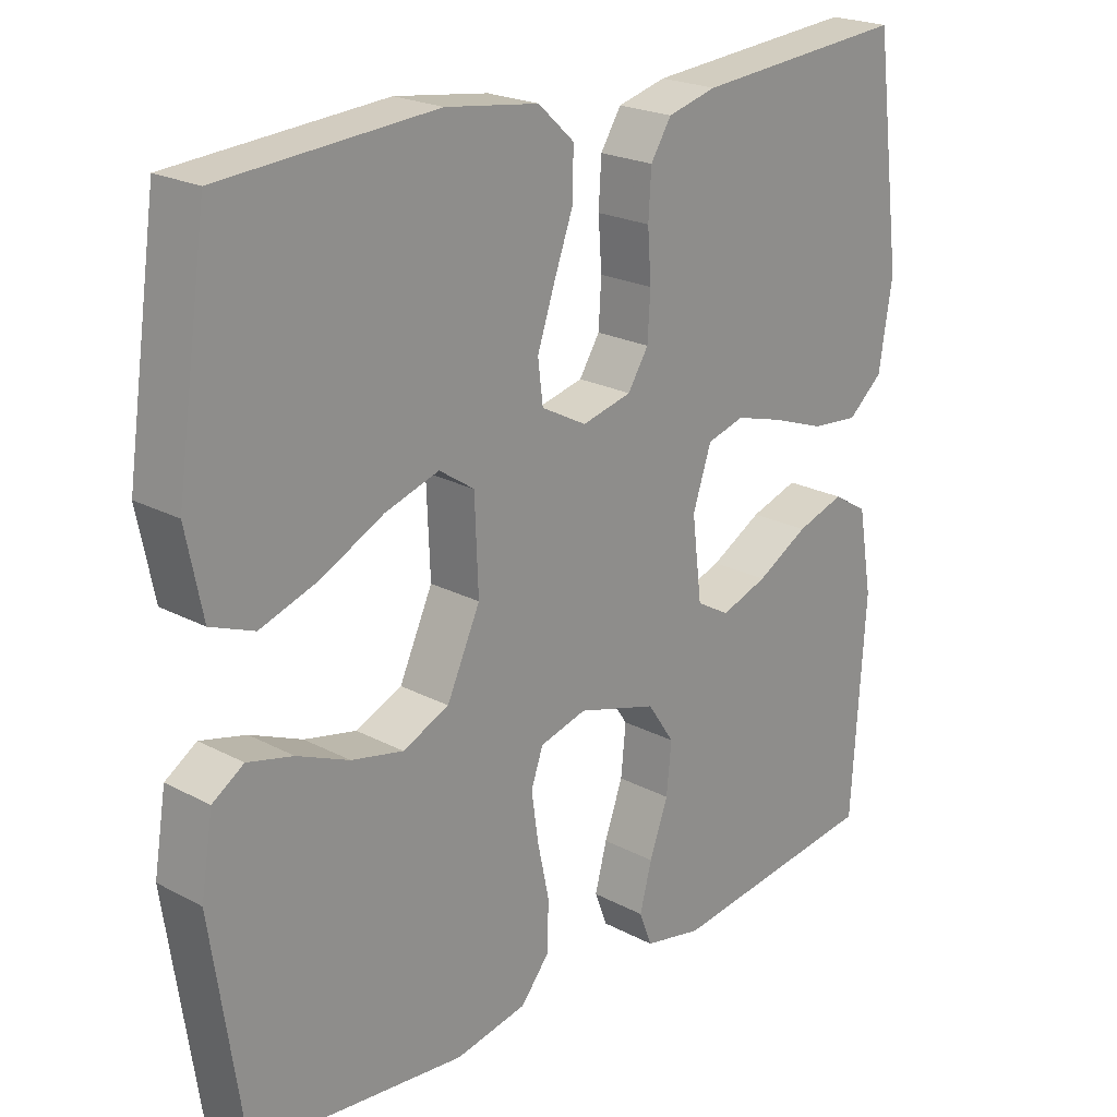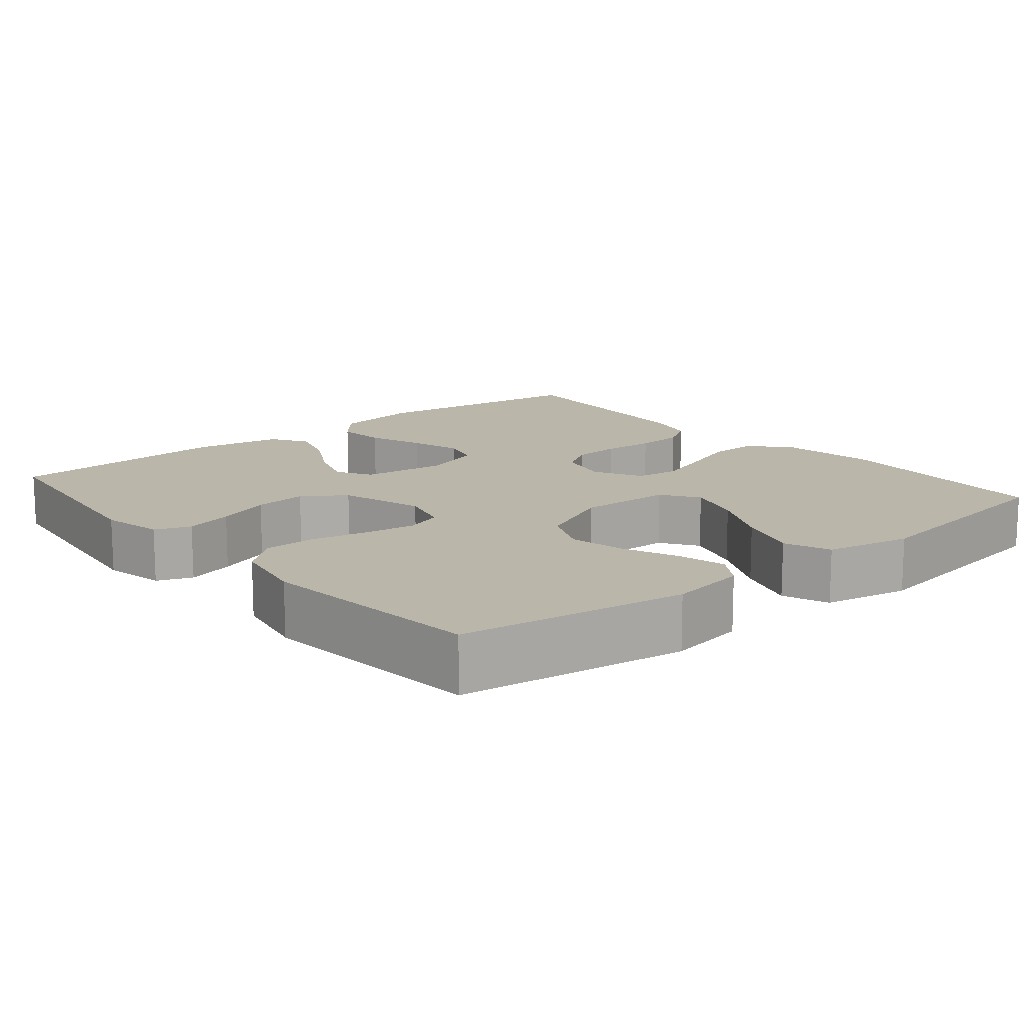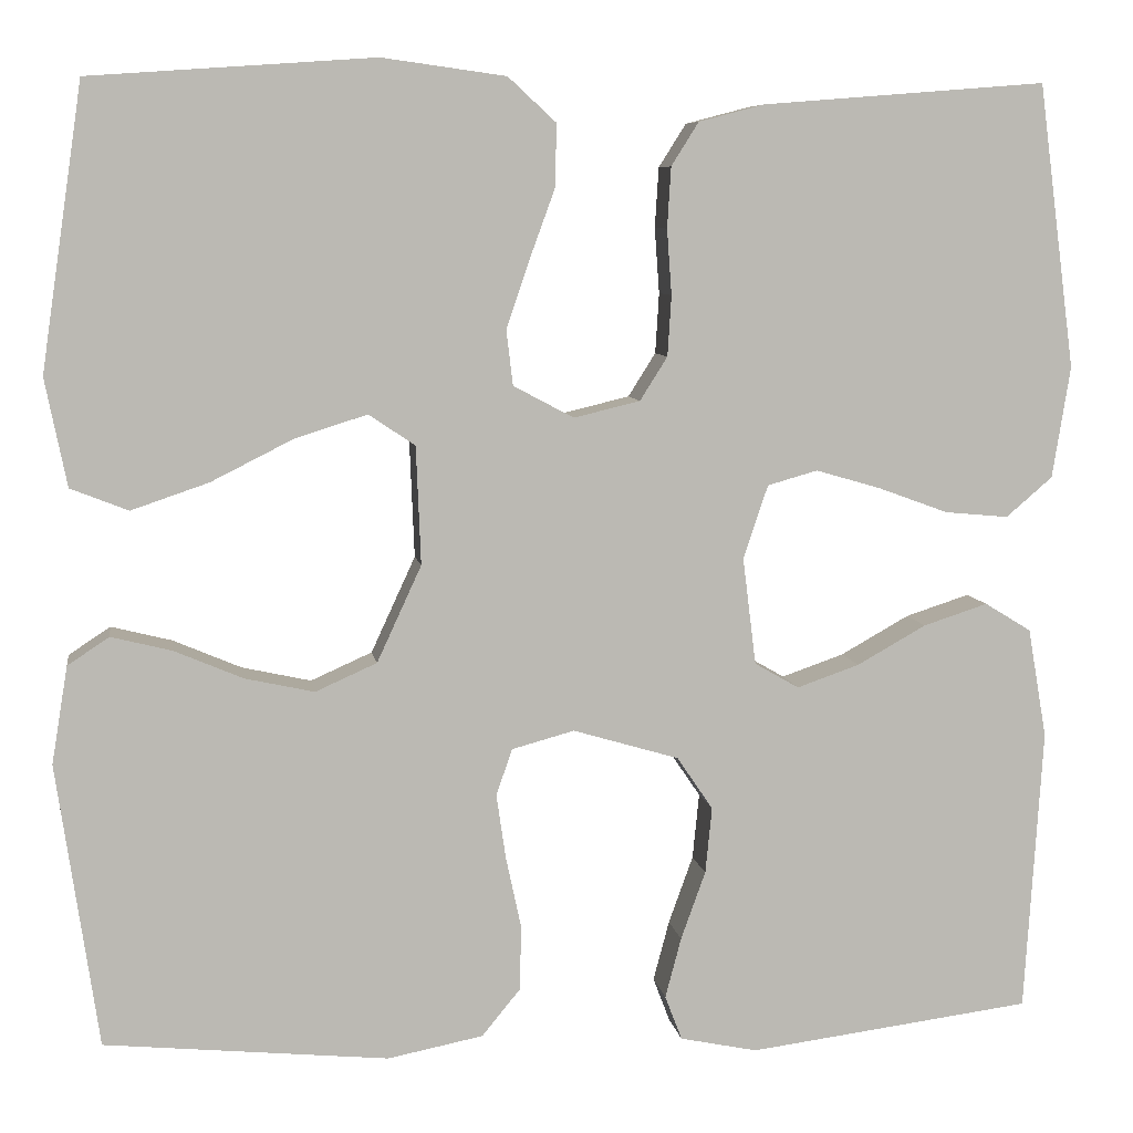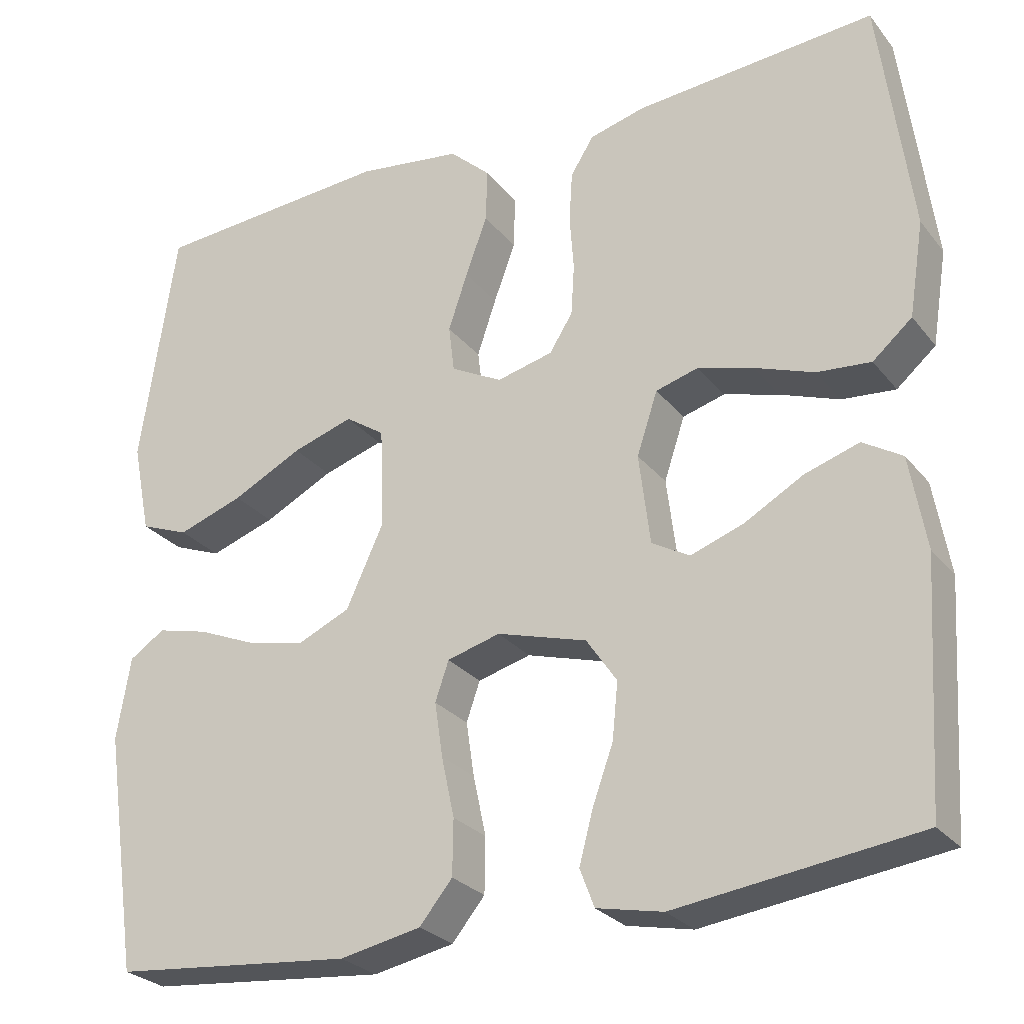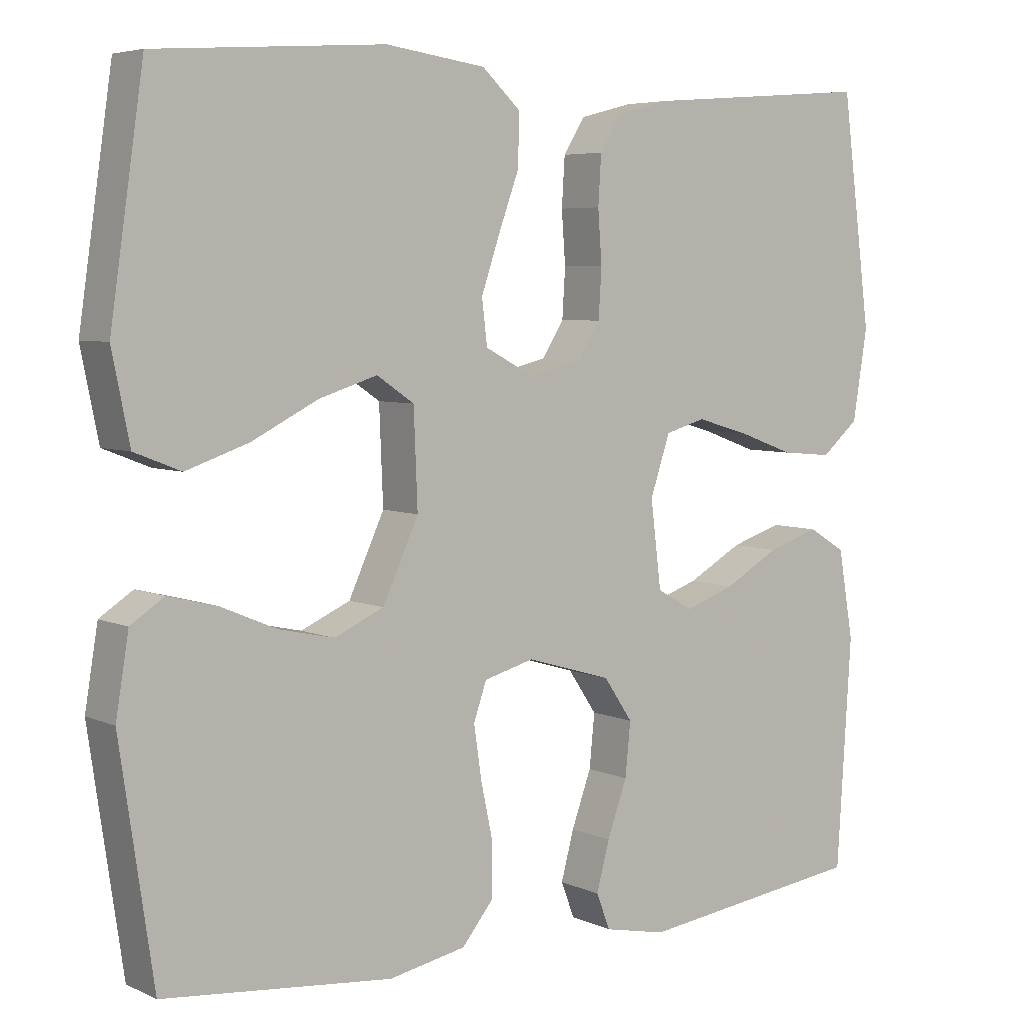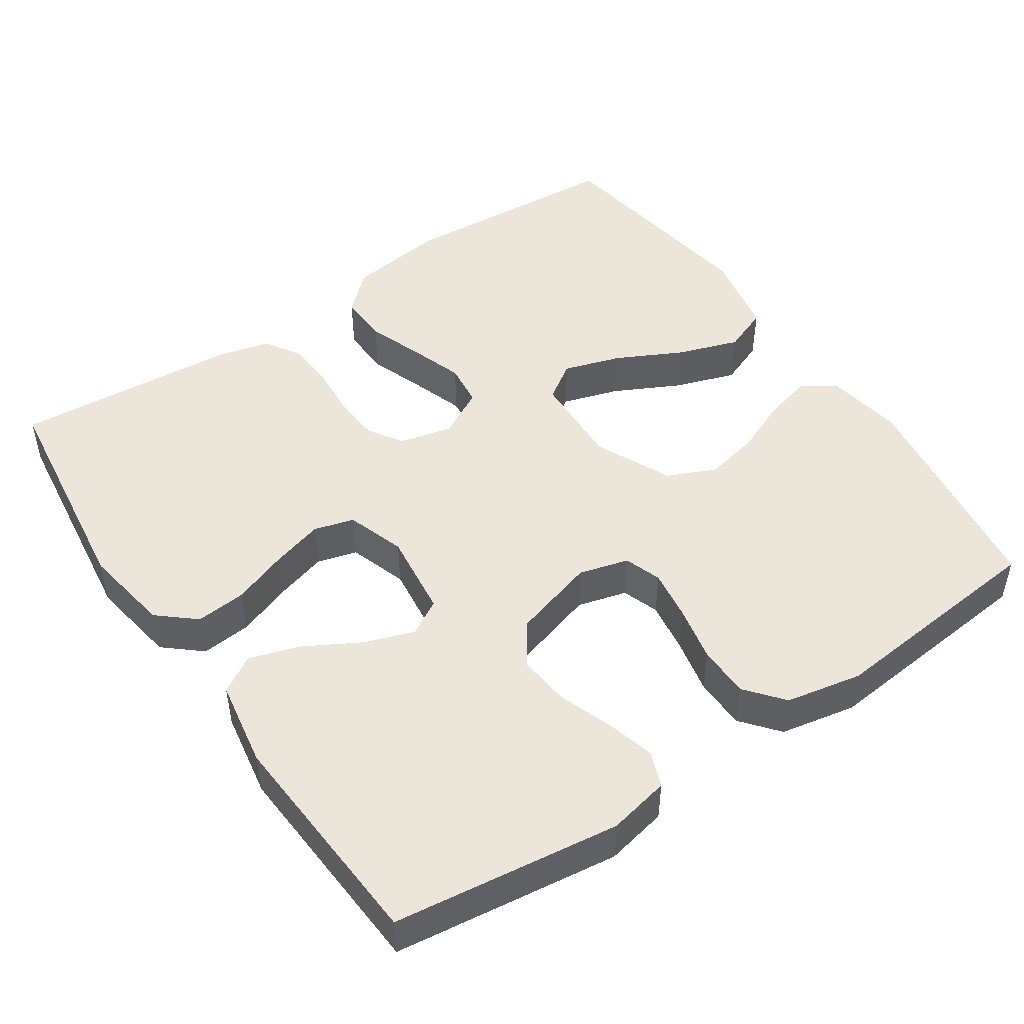
<metadata>
{"format":"obj","ext":"obj","renderer":"f3d","projection":"perspective","resolution":1024,"background":"white","views":[{"elev":22.0,"azim":-47.2,"up":"+Z"},{"elev":14.0,"azim":-129.8,"up":"+Y"},{"elev":7.4,"azim":-8.7,"up":"+Z"},{"elev":-26.9,"azim":29.8,"up":"+Z"},{"elev":5.4,"azim":-36.6,"up":"+Z"},{"elev":48.2,"azim":145.9,"up":"+Y"}]}
</metadata>
<code>
v -0.5 0.07 -0.5
v -0.544 0.07 -0.2
v -0.527 0.07 -0.097
v -0.483 0.07 -0.068
v -0.419 0.07 -0.084
v -0.346 0.07 -0.115
v -0.273 0.07 -0.131
v -0.208 0.07 -0.102
v -0.161 0.07 0
v -0.166 0.07 0.125
v -0.215 0.07 0.158
v -0.291 0.07 0.134
v -0.378 0.07 0.09
v -0.46 0.07 0.062
v -0.521 0.07 0.086
v -0.544 0.07 0.2
v -0.5 0.07 0.5
v -0.2 0.07 0.521
v -0.069 0.07 0.503
v -0.018 0.07 0.456
v -0.02 0.07 0.389
v -0.047 0.07 0.315
v -0.071 0.07 0.244
v -0.064 0.07 0.186
v 0 0.07 0.152
v 0.07 0.07 0.169
v 0.099 0.07 0.215
v 0.103 0.07 0.279
v 0.098 0.07 0.348
v 0.102 0.07 0.412
v 0.131 0.07 0.458
v 0.2 0.07 0.476
v 0.5 0.07 0.5
v 0.539 0.07 0.2
v 0.52 0.07 0.082
v 0.471 0.07 0.04
v 0.404 0.07 0.046
v 0.33 0.07 0.073
v 0.261 0.07 0.093
v 0.208 0.07 0.078
v 0.182 0.07 0
v 0.196 0.07 -0.113
v 0.243 0.07 -0.14
v 0.309 0.07 -0.117
v 0.382 0.07 -0.076
v 0.45 0.07 -0.054
v 0.499 0.07 -0.084
v 0.519 0.07 -0.2
v 0.5 0.07 -0.5
v 0.2 0.07 -0.539
v 0.118 0.07 -0.522
v 0.1 0.07 -0.475
v 0.117 0.07 -0.411
v 0.143 0.07 -0.339
v 0.15 0.07 -0.269
v 0.112 0.07 -0.213
v 0 0.07 -0.18
v -0.066 0.07 -0.198
v -0.083 0.07 -0.247
v -0.073 0.07 -0.315
v -0.057 0.07 -0.39
v -0.058 0.07 -0.459
v -0.099 0.07 -0.509
v -0.2 0.07 -0.529
v -0.5 0 -0.5
v -0.544 0 -0.2
v -0.527 0 -0.097
v -0.483 0 -0.068
v -0.419 0 -0.084
v -0.346 0 -0.115
v -0.273 0 -0.131
v -0.208 0 -0.102
v -0.161 0 0
v -0.166 0 0.125
v -0.215 0 0.158
v -0.291 0 0.134
v -0.378 0 0.09
v -0.46 0 0.062
v -0.521 0 0.086
v -0.544 0 0.2
v -0.5 0 0.5
v -0.2 0 0.521
v -0.069 0 0.503
v -0.018 0 0.456
v -0.02 0 0.389
v -0.047 0 0.315
v -0.071 0 0.244
v -0.064 0 0.186
v 0 0 0.152
v 0.07 0 0.169
v 0.099 0 0.215
v 0.103 0 0.279
v 0.098 0 0.348
v 0.102 0 0.412
v 0.131 0 0.458
v 0.2 0 0.476
v 0.5 0 0.5
v 0.539 0 0.2
v 0.52 0 0.082
v 0.471 0 0.04
v 0.404 0 0.046
v 0.33 0 0.073
v 0.261 0 0.093
v 0.208 0 0.078
v 0.182 0 0
v 0.196 0 -0.113
v 0.243 0 -0.14
v 0.309 0 -0.117
v 0.382 0 -0.076
v 0.45 0 -0.054
v 0.499 0 -0.084
v 0.519 0 -0.2
v 0.5 0 -0.5
v 0.2 0 -0.539
v 0.118 0 -0.522
v 0.1 0 -0.475
v 0.117 0 -0.411
v 0.143 0 -0.339
v 0.15 0 -0.269
v 0.112 0 -0.213
v 0 0 -0.18
v -0.066 0 -0.198
v -0.083 0 -0.247
v -0.073 0 -0.315
v -0.057 0 -0.39
v -0.058 0 -0.459
v -0.099 0 -0.509
v -0.2 0 -0.529
f 60 61 62 63
f 59 60 63 64
f 58 59 64 1
f 51 52 53 54
f 49 50 51 54
f 49 54 55
f 48 49 55 56
f 44 45 46 47
f 43 44 47 48
f 35 36 37 38
f 35 38 39
f 34 35 39
f 33 34 39 40
f 31 32 33 40
f 28 29 30 31
f 27 28 31 40
f 19 20 21 22
f 19 22 23
f 18 19 23
f 17 18 23 24
f 12 13 14 15
f 11 12 15 16
f 3 4 5 6
f 3 6 7
f 58 1 2 3
f 57 58 3 7
f 43 48 56 57
f 42 43 57 7
f 26 27 40 41
f 25 26 41 42
f 24 25 42
f 11 16 17 24
f 10 11 24 42
f 9 10 42
f 8 9 42
f 7 8 42
f 127 126 125 124
f 128 127 124 123
f 65 128 123 122
f 118 117 116 115
f 118 115 114 113
f 119 118 113
f 120 119 113 112
f 111 110 109 108
f 112 111 108 107
f 102 101 100 99
f 103 102 99
f 103 99 98
f 104 103 98 97
f 104 97 96 95
f 95 94 93 92
f 104 95 92 91
f 86 85 84 83
f 87 86 83
f 87 83 82
f 88 87 82 81
f 79 78 77 76
f 80 79 76 75
f 70 69 68 67
f 71 70 67
f 67 66 65 122
f 71 67 122 121
f 121 120 112 107
f 71 121 107 106
f 105 104 91 90
f 106 105 90 89
f 106 89 88
f 88 81 80 75
f 106 88 75 74
f 106 74 73
f 106 73 72
f 106 72 71
f 1 65 66 2
f 2 66 67 3
f 3 67 68 4
f 4 68 69 5
f 5 69 70 6
f 6 70 71 7
f 7 71 72 8
f 8 72 73 9
f 9 73 74 10
f 10 74 75 11
f 11 75 76 12
f 12 76 77 13
f 13 77 78 14
f 14 78 79 15
f 15 79 80 16
f 16 80 81 17
f 17 81 82 18
f 18 82 83 19
f 19 83 84 20
f 20 84 85 21
f 21 85 86 22
f 22 86 87 23
f 23 87 88 24
f 24 88 89 25
f 25 89 90 26
f 26 90 91 27
f 27 91 92 28
f 28 92 93 29
f 29 93 94 30
f 30 94 95 31
f 31 95 96 32
f 32 96 97 33
f 33 97 98 34
f 34 98 99 35
f 35 99 100 36
f 36 100 101 37
f 37 101 102 38
f 38 102 103 39
f 39 103 104 40
f 40 104 105 41
f 41 105 106 42
f 42 106 107 43
f 43 107 108 44
f 44 108 109 45
f 45 109 110 46
f 46 110 111 47
f 47 111 112 48
f 48 112 113 49
f 49 113 114 50
f 50 114 115 51
f 51 115 116 52
f 52 116 117 53
f 53 117 118 54
f 54 118 119 55
f 55 119 120 56
f 56 120 121 57
f 57 121 122 58
f 58 122 123 59
f 59 123 124 60
f 60 124 125 61
f 61 125 126 62
f 62 126 127 63
f 63 127 128 64
f 64 128 65 1

</code>
